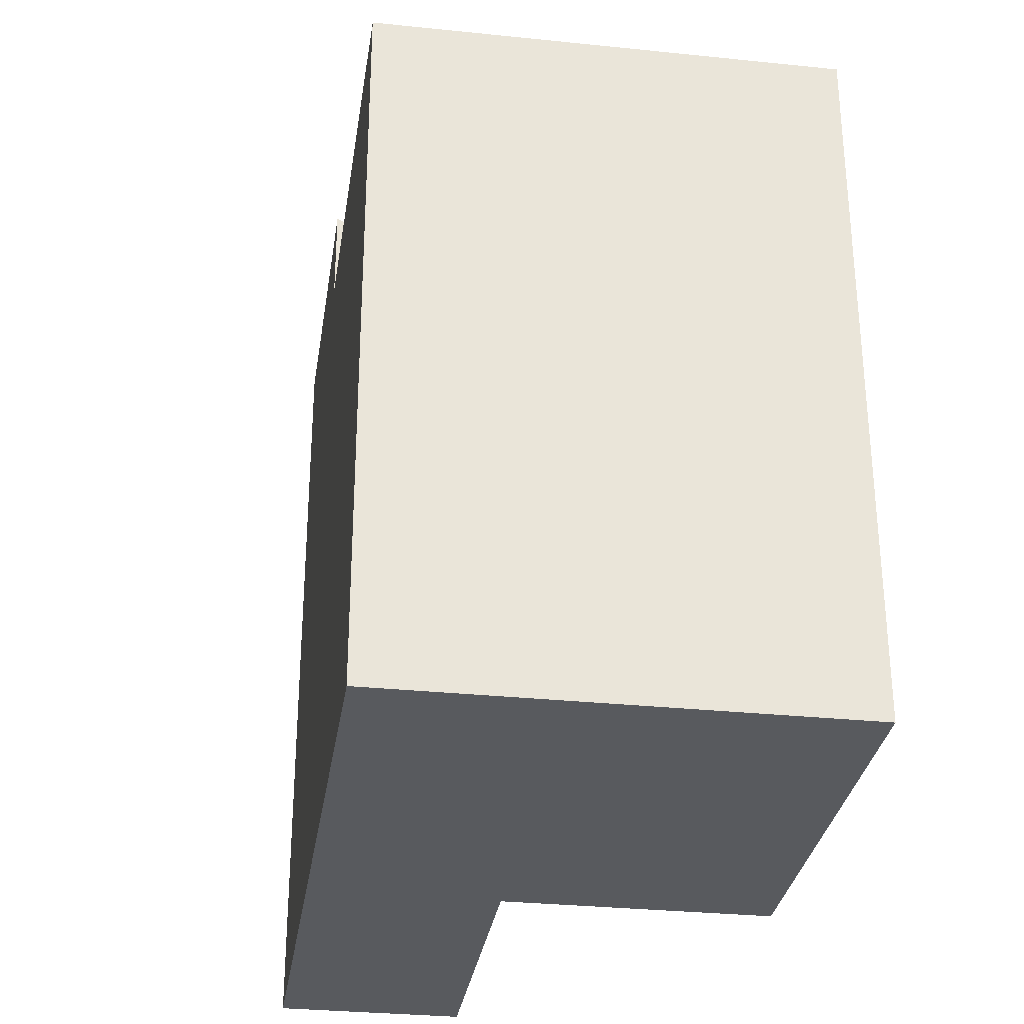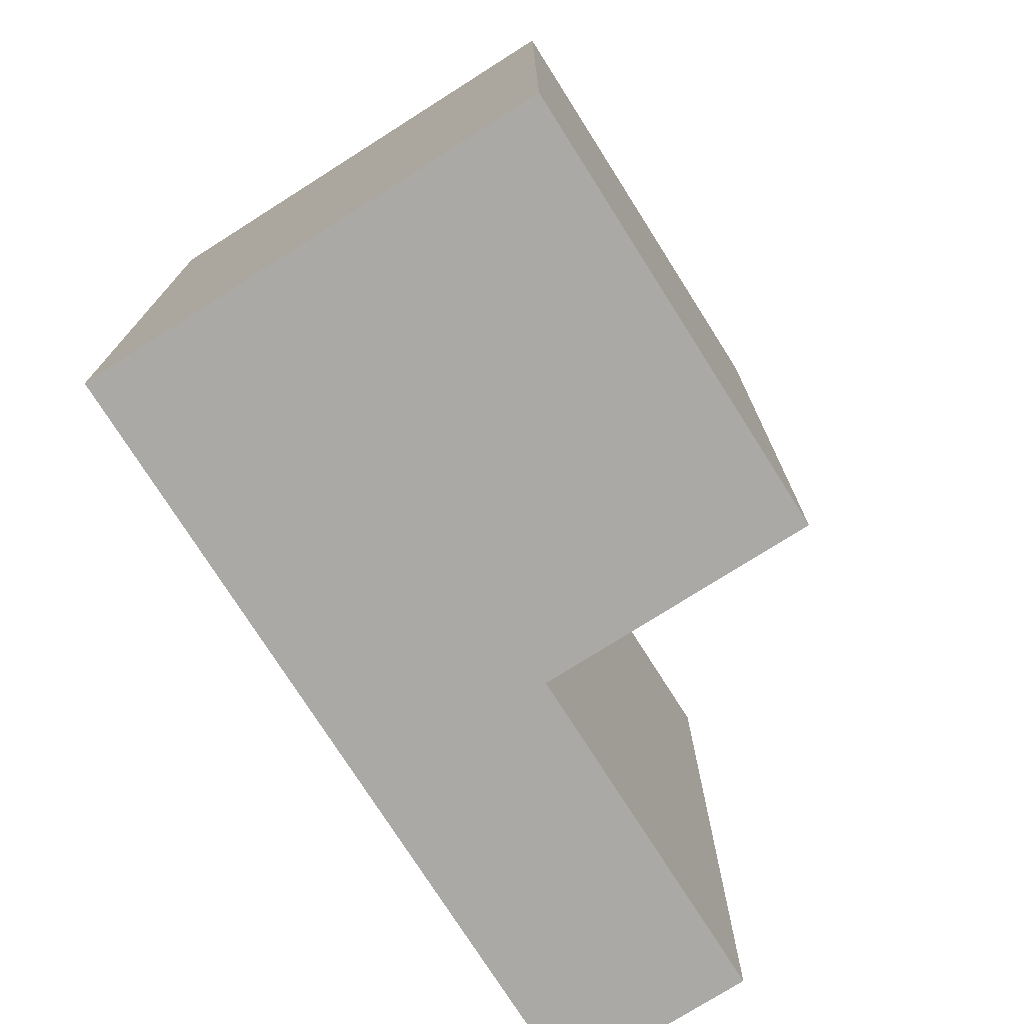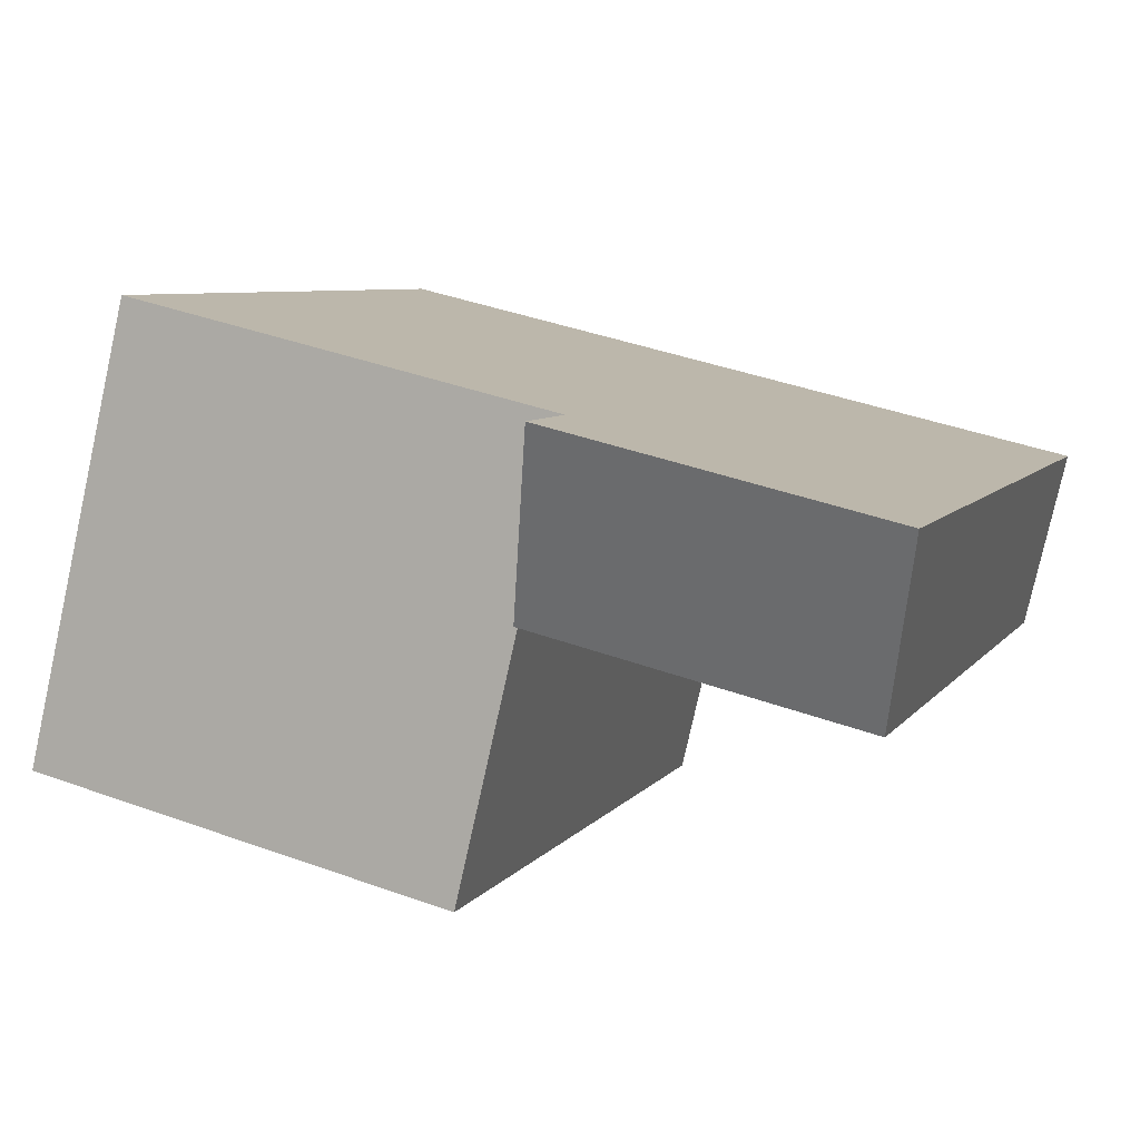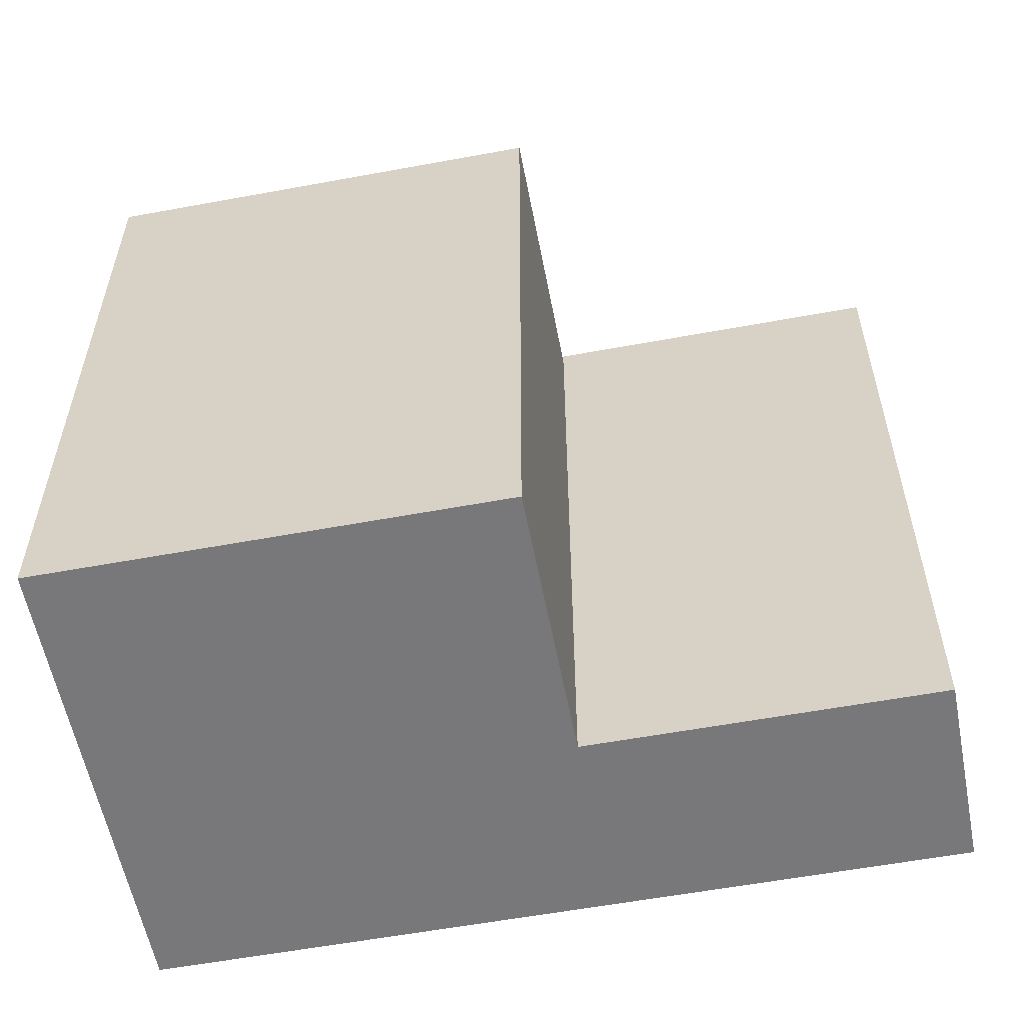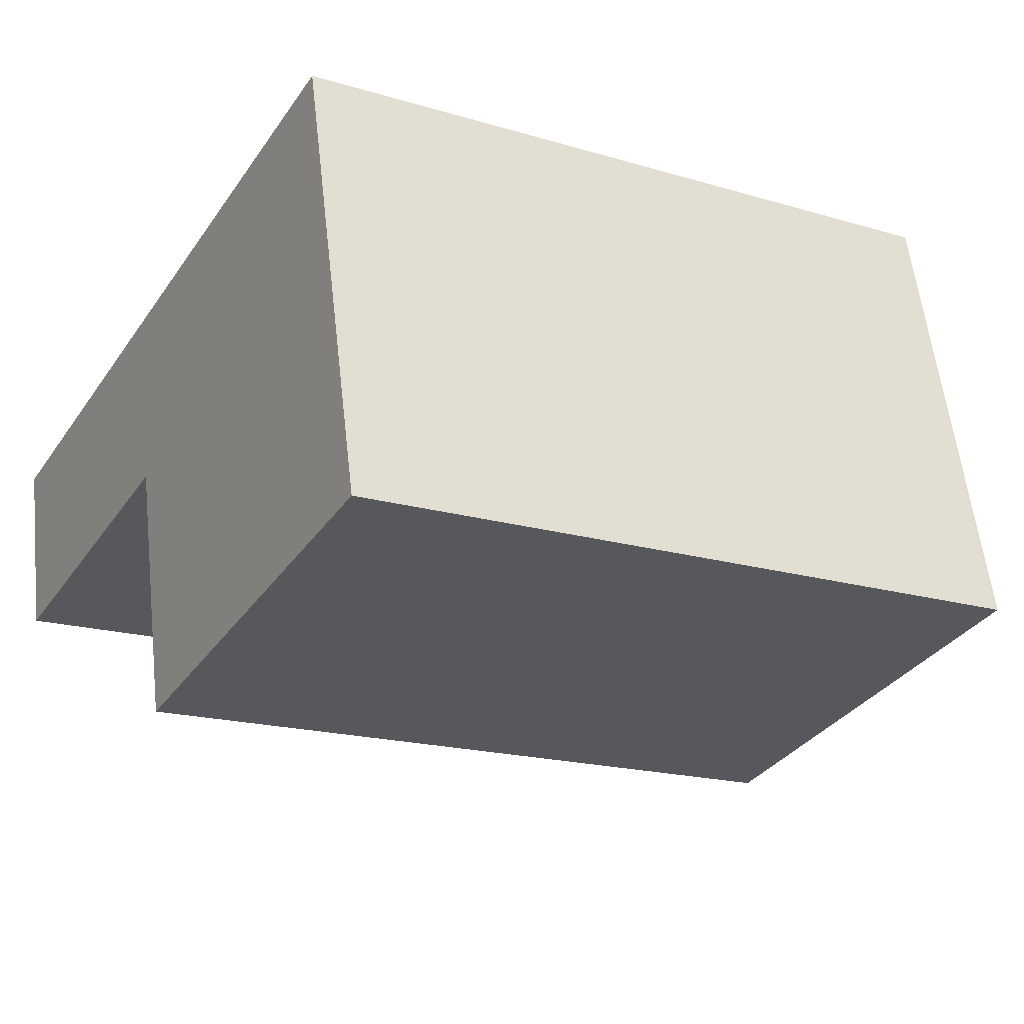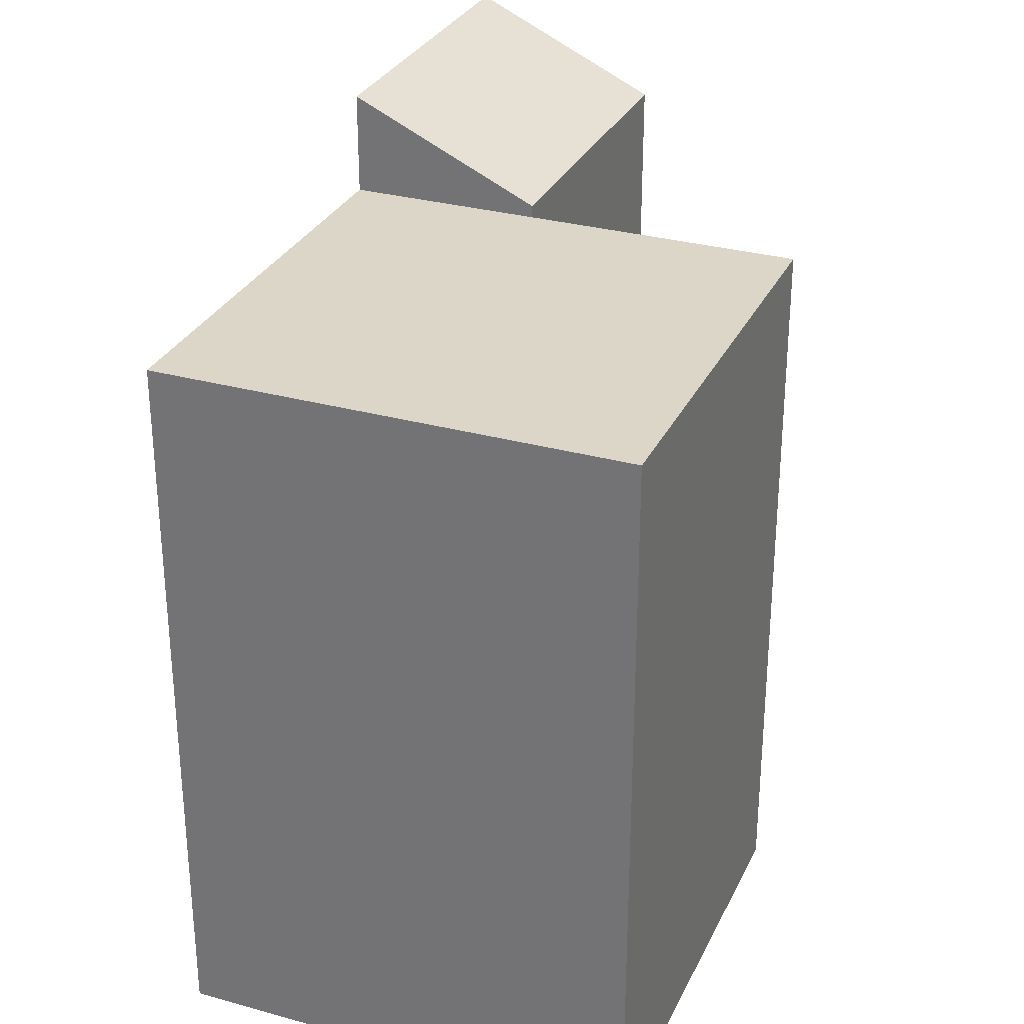
<metadata>
{"format":"obj","ext":"obj","renderer":"f3d","projection":"perspective","resolution":1024,"background":"white","views":[{"elev":-31.0,"azim":68.3,"up":"+Y"},{"elev":-75.6,"azim":109.1,"up":"+Y"},{"elev":6.8,"azim":-160.9,"up":"+Z"},{"elev":-57.6,"azim":177.6,"up":"+Y"},{"elev":-18.0,"azim":59.8,"up":"+Z"},{"elev":30.2,"azim":98.7,"up":"+Y"}]}
</metadata>
<code>
v  14.19 23.33 -12.06
v  24.71 23.33 5.831
v  28.16 23.33 -8.769
v  10.75 23.33 2.535
v  12.17 23.33 -3.492
v  12.17 23.72 -3.492
v  0.0005666 26.6 -0.0008415
v  10.75 26.6 2.535
v  1.422 23.72 -6.028
v  10.75 -1.553e-16 2.536
v  24.71 -3.571e-16 5.831
v  0 0 0
v  14.19 7.387e-16 -12.06
v  12.17 2.138e-16 -3.492
v  28.16 5.369e-16 -8.769
v  1.422 3.691e-16 -6.027
g defaultobject
f 1 2 3
f 2 1 4
f 4 1 5
f 6 7 8
f 7 6 9
f 2 10 11
f 10 2 12
f 12 2 4
f 12 4 7
f 7 4 8
f 5 13 14
f 13 5 1
f 15 2 11
f 2 15 3
f 1 15 13
f 15 1 3
f 7 16 12
f 16 7 9
f 9 14 16
f 14 9 5
f 5 9 6
f 5 8 4
f 8 5 6
f 15 14 13
f 14 12 16
f 12 14 10
f 10 14 15
f 10 15 11

</code>
